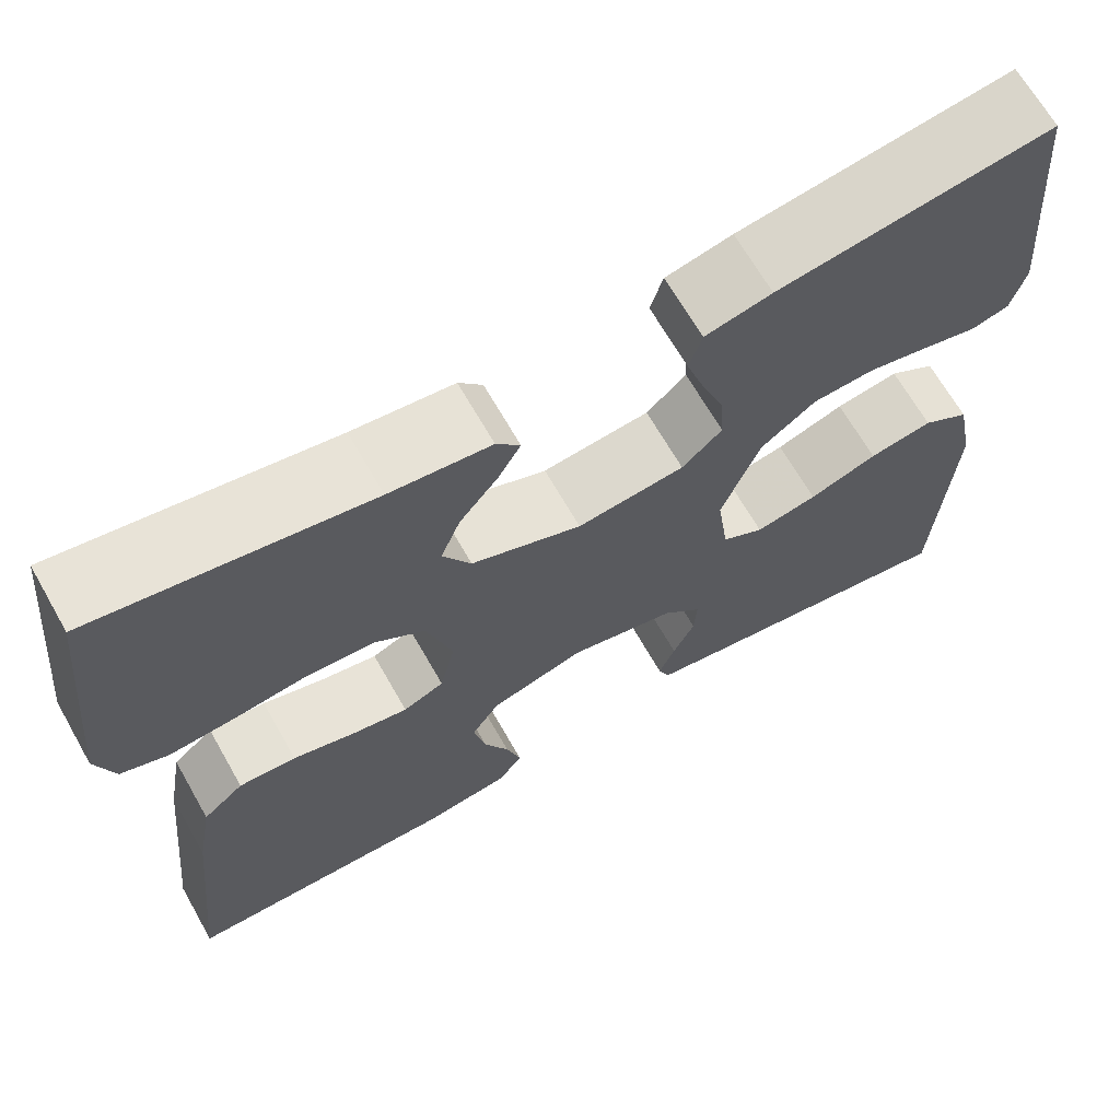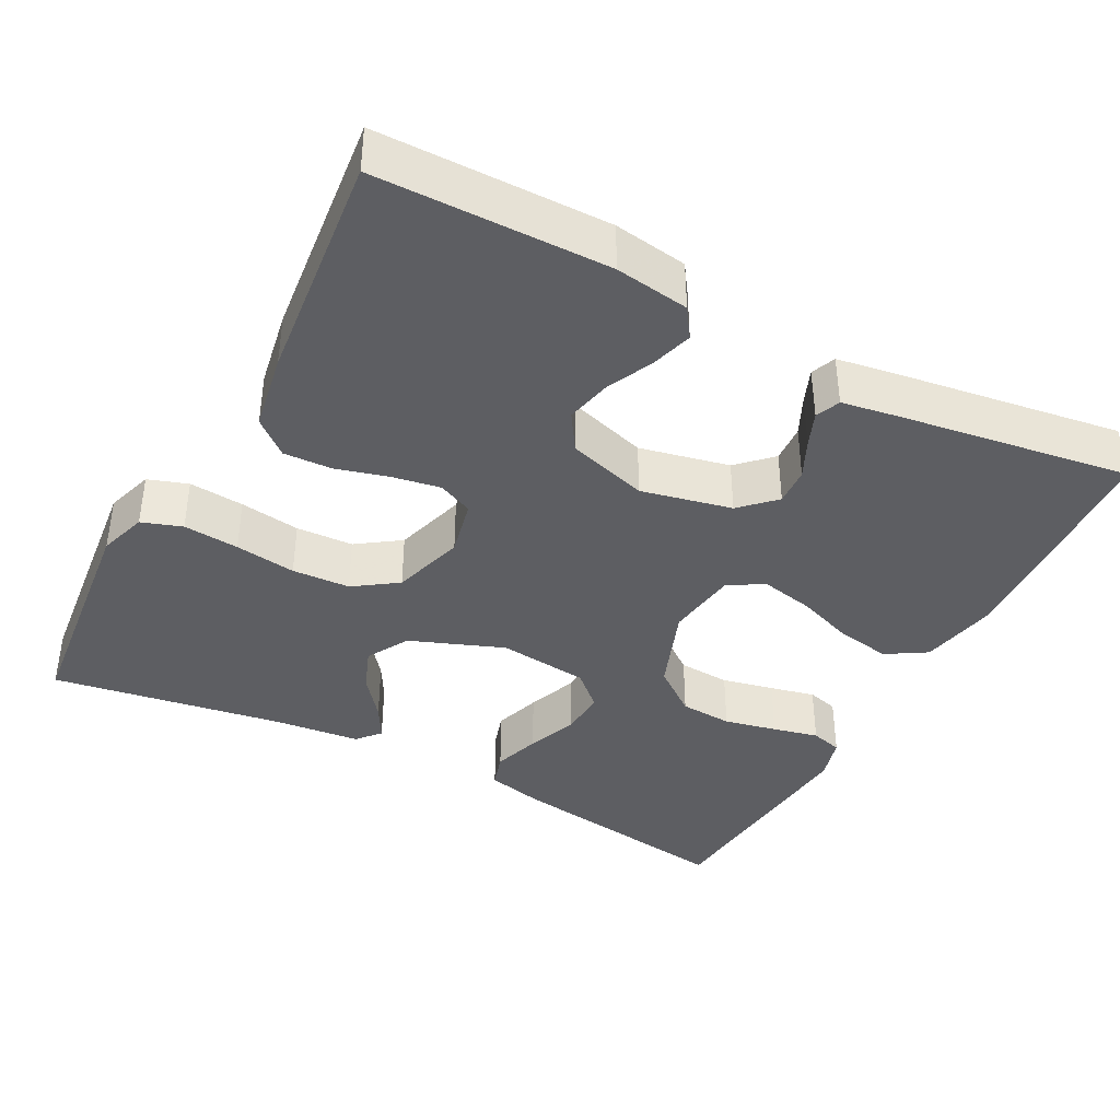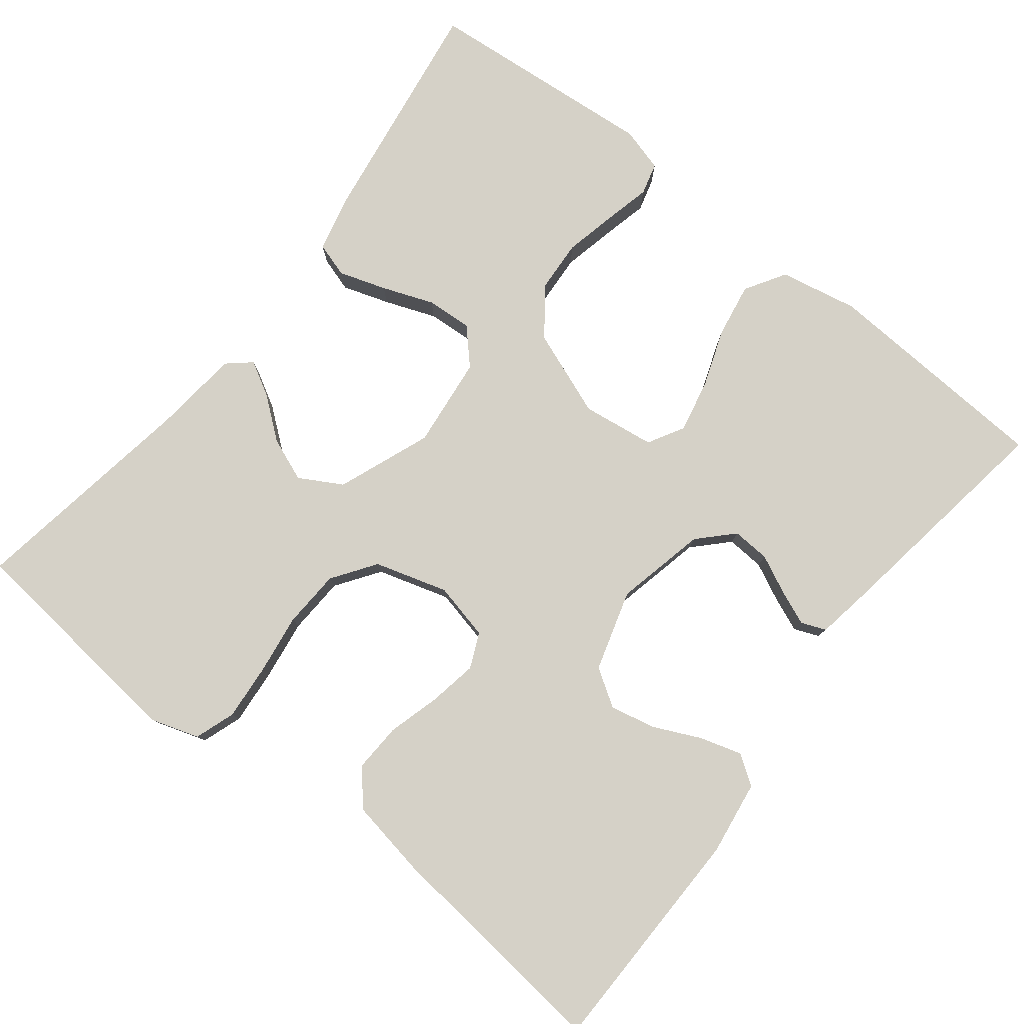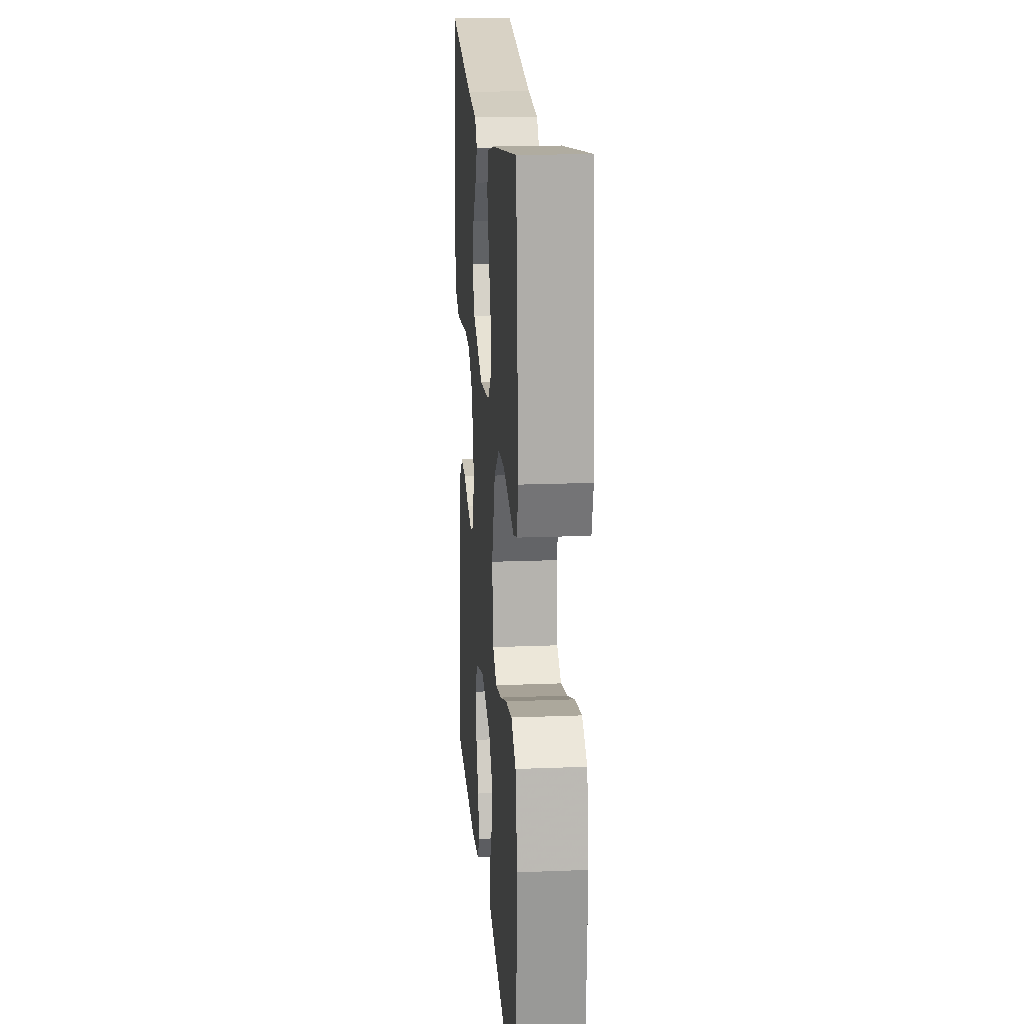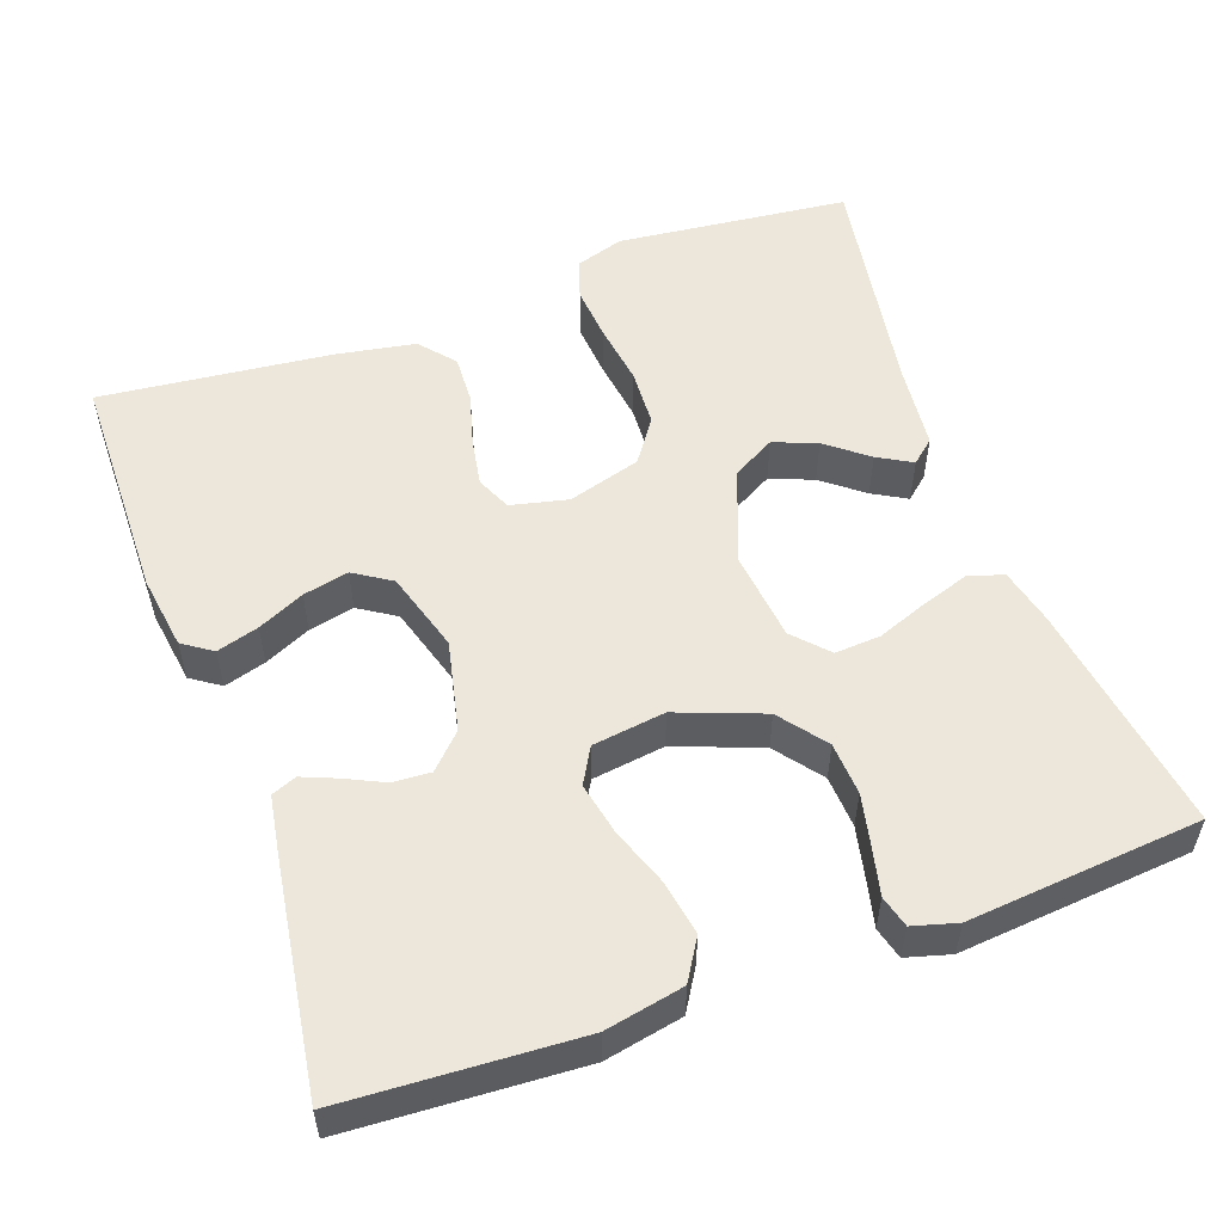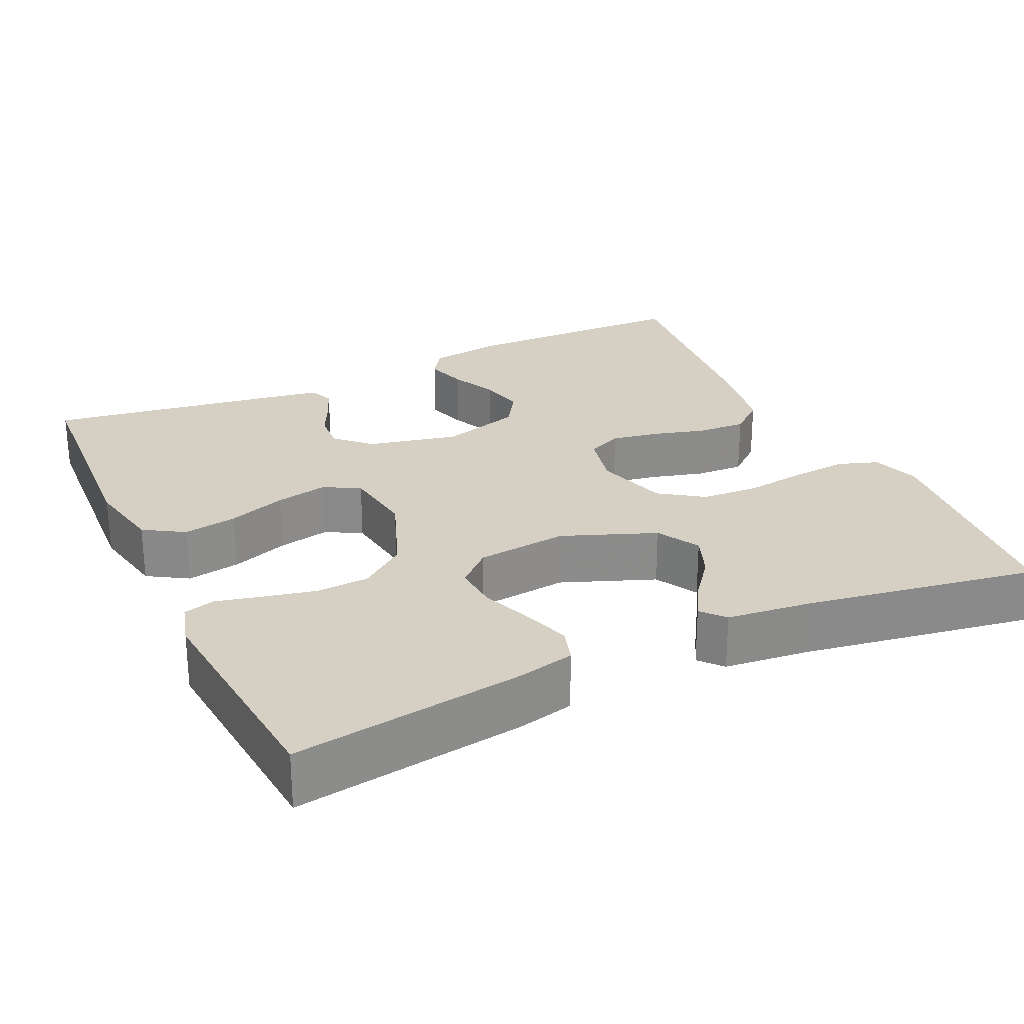
<metadata>
{"format":"obj","ext":"obj","renderer":"f3d","projection":"perspective","resolution":1024,"background":"white","views":[{"elev":67.2,"azim":150.3,"up":"+Z"},{"elev":-39.4,"azim":152.0,"up":"+Y"},{"elev":79.7,"azim":128.1,"up":"+Y"},{"elev":18.3,"azim":-94.4,"up":"+Z"},{"elev":54.0,"azim":-109.8,"up":"+Y"},{"elev":26.3,"azim":-25.1,"up":"+Y"}]}
</metadata>
<code>
v -0.5 0.07 -0.5
v -0.517 0.07 -0.2
v -0.497 0.07 -0.099
v -0.445 0.07 -0.067
v -0.375 0.07 -0.079
v -0.3 0.07 -0.106
v -0.232 0.07 -0.12
v -0.186 0.07 -0.094
v -0.173 0.07 0
v -0.215 0.07 0.111
v -0.275 0.07 0.157
v -0.343 0.07 0.161
v -0.411 0.07 0.146
v -0.47 0.07 0.132
v -0.511 0.07 0.143
v -0.527 0.07 0.2
v -0.5 0.07 0.5
v -0.2 0.07 0.456
v -0.127 0.07 0.439
v -0.113 0.07 0.394
v -0.133 0.07 0.333
v -0.158 0.07 0.267
v -0.162 0.07 0.208
v -0.118 0.07 0.167
v 0 0.07 0.154
v 0.121 0.07 0.201
v 0.152 0.07 0.256
v 0.13 0.07 0.312
v 0.088 0.07 0.365
v 0.063 0.07 0.409
v 0.089 0.07 0.439
v 0.2 0.07 0.451
v 0.5 0.07 0.5
v 0.532 0.07 0.2
v 0.512 0.07 0.138
v 0.46 0.07 0.12
v 0.388 0.07 0.126
v 0.309 0.07 0.137
v 0.234 0.07 0.133
v 0.178 0.07 0.094
v 0.15 0.07 0
v 0.167 0.07 -0.074
v 0.212 0.07 -0.094
v 0.274 0.07 -0.083
v 0.342 0.07 -0.064
v 0.405 0.07 -0.061
v 0.45 0.07 -0.099
v 0.468 0.07 -0.2
v 0.5 0.07 -0.5
v 0.2 0.07 -0.504
v 0.104 0.07 -0.49
v 0.078 0.07 -0.452
v 0.094 0.07 -0.398
v 0.122 0.07 -0.338
v 0.135 0.07 -0.279
v 0.104 0.07 -0.231
v 0 0.07 -0.2
v -0.117 0.07 -0.226
v -0.16 0.07 -0.268
v -0.157 0.07 -0.317
v -0.133 0.07 -0.367
v -0.115 0.07 -0.411
v -0.128 0.07 -0.443
v -0.2 0.07 -0.455
v -0.5 0 -0.5
v -0.517 0 -0.2
v -0.497 0 -0.099
v -0.445 0 -0.067
v -0.375 0 -0.079
v -0.3 0 -0.106
v -0.232 0 -0.12
v -0.186 0 -0.094
v -0.173 0 0
v -0.215 0 0.111
v -0.275 0 0.157
v -0.343 0 0.161
v -0.411 0 0.146
v -0.47 0 0.132
v -0.511 0 0.143
v -0.527 0 0.2
v -0.5 0 0.5
v -0.2 0 0.456
v -0.127 0 0.439
v -0.113 0 0.394
v -0.133 0 0.333
v -0.158 0 0.267
v -0.162 0 0.208
v -0.118 0 0.167
v 0 0 0.154
v 0.121 0 0.201
v 0.152 0 0.256
v 0.13 0 0.312
v 0.088 0 0.365
v 0.063 0 0.409
v 0.089 0 0.439
v 0.2 0 0.451
v 0.5 0 0.5
v 0.532 0 0.2
v 0.512 0 0.138
v 0.46 0 0.12
v 0.388 0 0.126
v 0.309 0 0.137
v 0.234 0 0.133
v 0.178 0 0.094
v 0.15 0 0
v 0.167 0 -0.074
v 0.212 0 -0.094
v 0.274 0 -0.083
v 0.342 0 -0.064
v 0.405 0 -0.061
v 0.45 0 -0.099
v 0.468 0 -0.2
v 0.5 0 -0.5
v 0.2 0 -0.504
v 0.104 0 -0.49
v 0.078 0 -0.452
v 0.094 0 -0.398
v 0.122 0 -0.338
v 0.135 0 -0.279
v 0.104 0 -0.231
v 0 0 -0.2
v -0.117 0 -0.226
v -0.16 0 -0.268
v -0.157 0 -0.317
v -0.133 0 -0.367
v -0.115 0 -0.411
v -0.128 0 -0.443
v -0.2 0 -0.455
f 4 5 6
f 3 4 6
f 2 3 6
f 1 2 6
f 64 1 6
f 63 64 6
f 62 63 6
f 61 62 6
f 60 61 6
f 59 60 6 7
f 58 59 7 8
f 57 58 8 9
f 56 57 9 10
f 52 53 54
f 51 52 54
f 50 51 54
f 49 50 54
f 48 49 54
f 47 48 54
f 46 47 54
f 45 46 54
f 44 45 54
f 43 44 54 55
f 42 43 55 56
f 36 37 38
f 35 36 38
f 34 35 38
f 33 34 38
f 32 33 38
f 31 32 38
f 30 31 38
f 29 30 38
f 28 29 38
f 27 28 38 39
f 26 27 39 40
f 20 21 22
f 19 20 22
f 18 19 22
f 17 18 22
f 16 17 22
f 15 16 22
f 14 15 22
f 13 14 22
f 12 13 22 23
f 11 12 23 24
f 41 42 56 10
f 25 26 40 41
f 24 25 41
f 11 24 41
f 10 11 41
f 70 69 68
f 70 68 67
f 70 67 66
f 70 66 65
f 70 65 128
f 70 128 127
f 70 127 126
f 70 126 125
f 70 125 124
f 71 70 124 123
f 72 71 123 122
f 73 72 122 121
f 74 73 121 120
f 118 117 116
f 118 116 115
f 118 115 114
f 118 114 113
f 118 113 112
f 118 112 111
f 118 111 110
f 118 110 109
f 118 109 108
f 119 118 108 107
f 120 119 107 106
f 102 101 100
f 102 100 99
f 102 99 98
f 102 98 97
f 102 97 96
f 102 96 95
f 102 95 94
f 102 94 93
f 102 93 92
f 103 102 92 91
f 104 103 91 90
f 86 85 84
f 86 84 83
f 86 83 82
f 86 82 81
f 86 81 80
f 86 80 79
f 86 79 78
f 86 78 77
f 87 86 77 76
f 88 87 76 75
f 74 120 106 105
f 105 104 90 89
f 105 89 88
f 105 88 75
f 105 75 74
f 1 65 66 2
f 2 66 67 3
f 3 67 68 4
f 4 68 69 5
f 5 69 70 6
f 6 70 71 7
f 7 71 72 8
f 8 72 73 9
f 9 73 74 10
f 10 74 75 11
f 11 75 76 12
f 12 76 77 13
f 13 77 78 14
f 14 78 79 15
f 15 79 80 16
f 16 80 81 17
f 17 81 82 18
f 18 82 83 19
f 19 83 84 20
f 20 84 85 21
f 21 85 86 22
f 22 86 87 23
f 23 87 88 24
f 24 88 89 25
f 25 89 90 26
f 26 90 91 27
f 27 91 92 28
f 28 92 93 29
f 29 93 94 30
f 30 94 95 31
f 31 95 96 32
f 32 96 97 33
f 33 97 98 34
f 34 98 99 35
f 35 99 100 36
f 36 100 101 37
f 37 101 102 38
f 38 102 103 39
f 39 103 104 40
f 40 104 105 41
f 41 105 106 42
f 42 106 107 43
f 43 107 108 44
f 44 108 109 45
f 45 109 110 46
f 46 110 111 47
f 47 111 112 48
f 48 112 113 49
f 49 113 114 50
f 50 114 115 51
f 51 115 116 52
f 52 116 117 53
f 53 117 118 54
f 54 118 119 55
f 55 119 120 56
f 56 120 121 57
f 57 121 122 58
f 58 122 123 59
f 59 123 124 60
f 60 124 125 61
f 61 125 126 62
f 62 126 127 63
f 63 127 128 64
f 64 128 65 1

</code>
